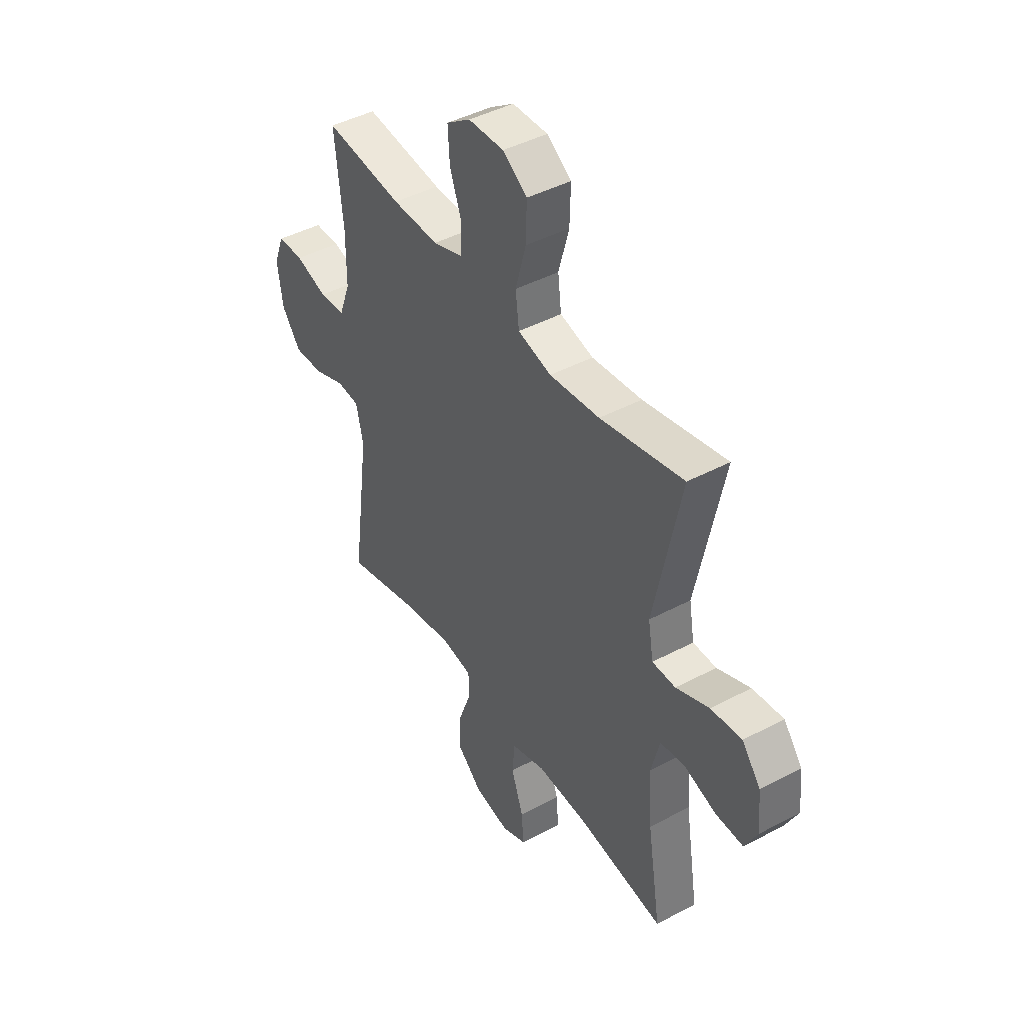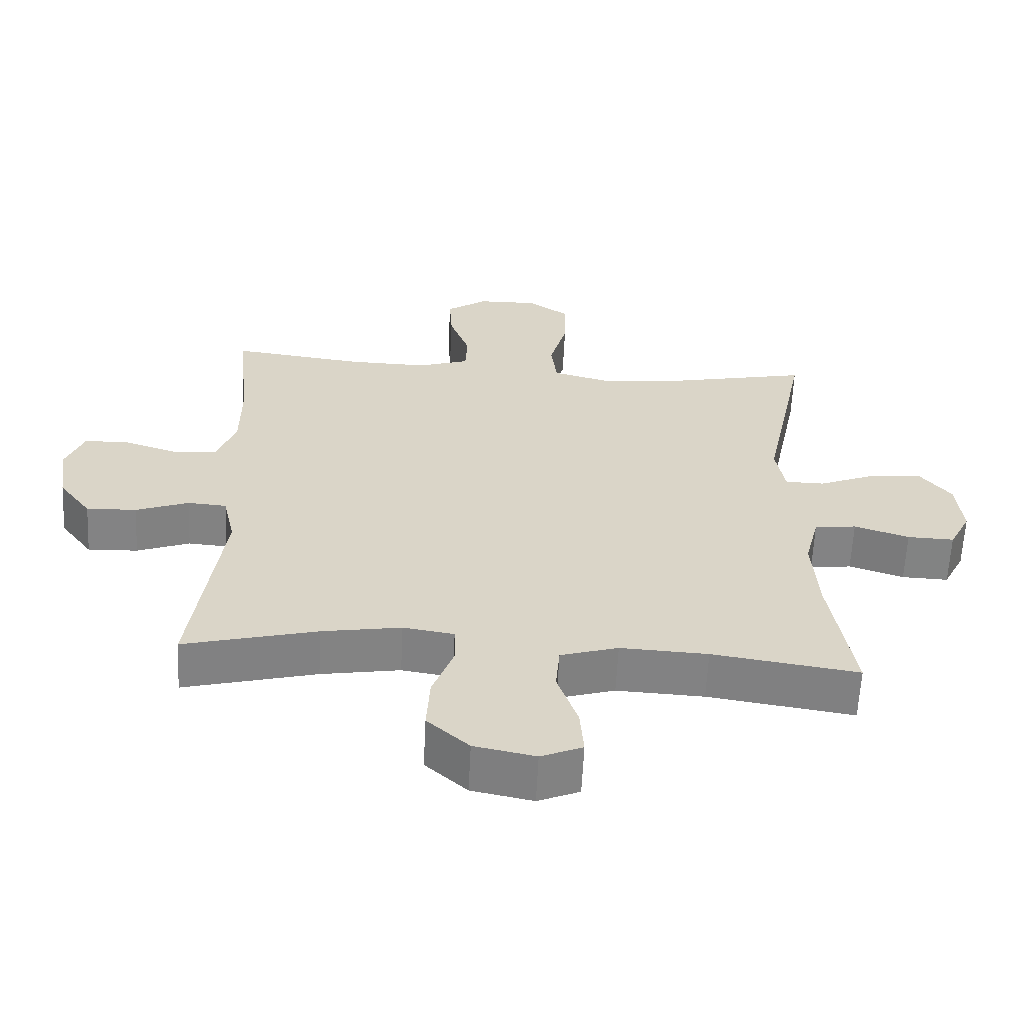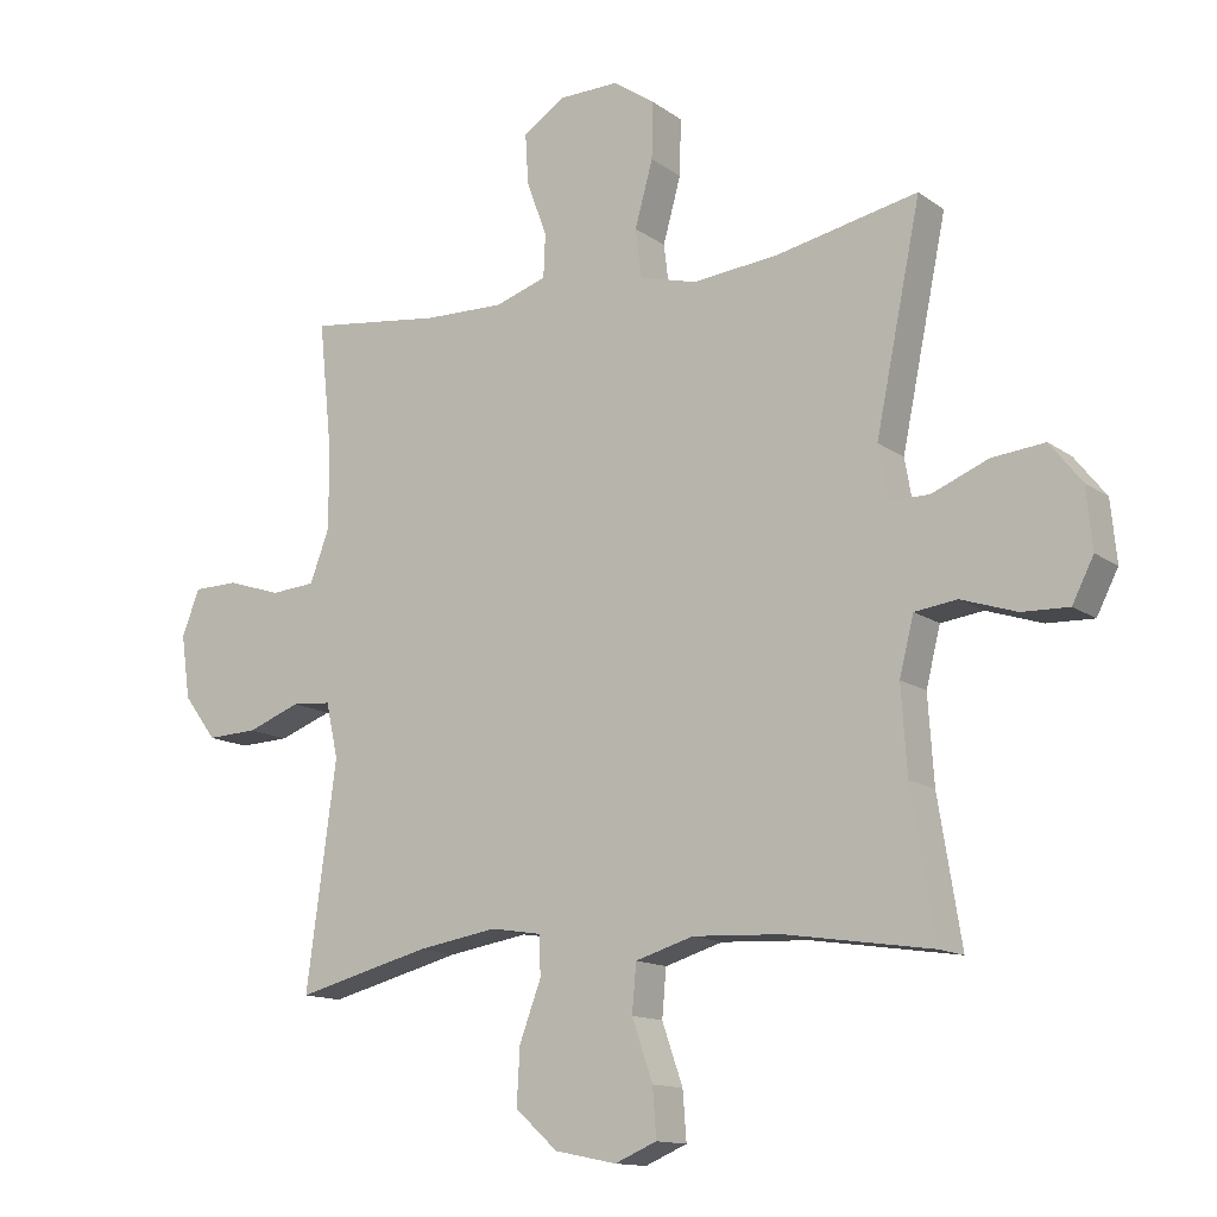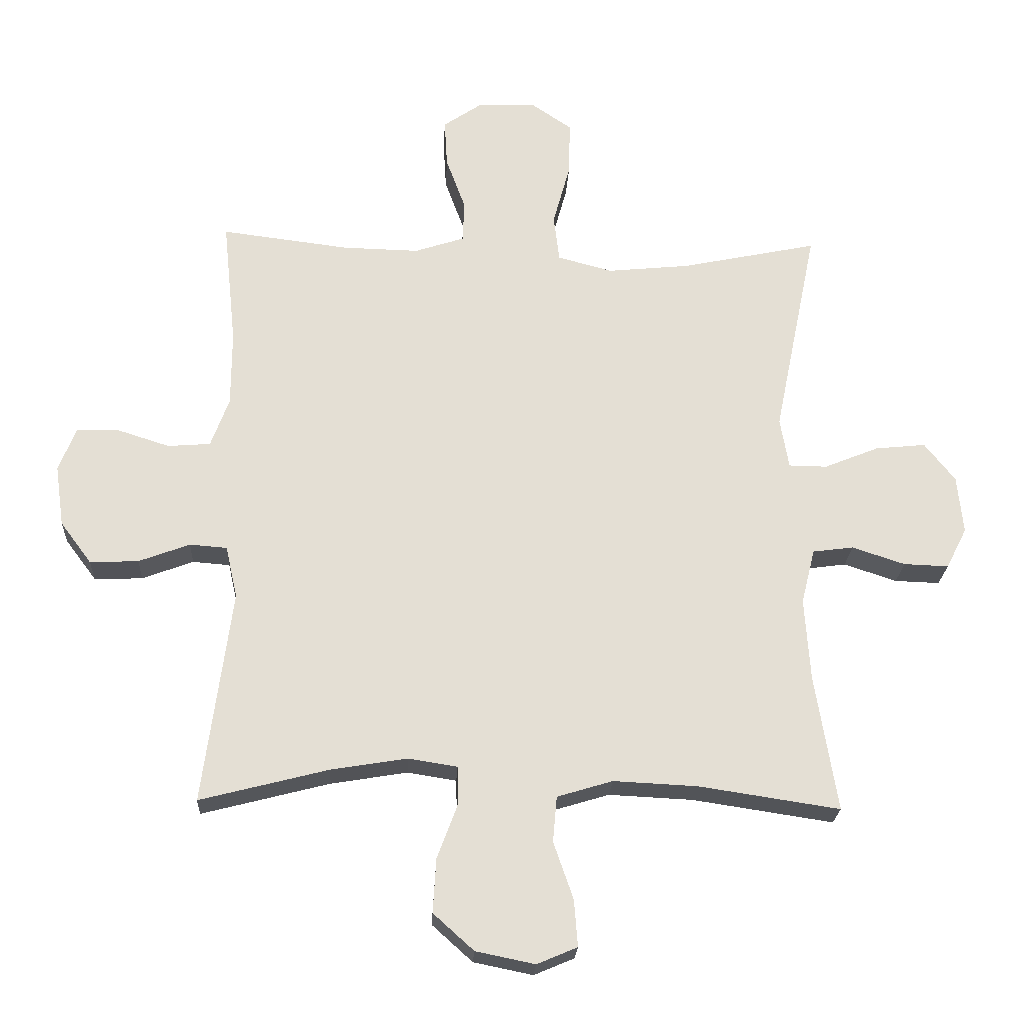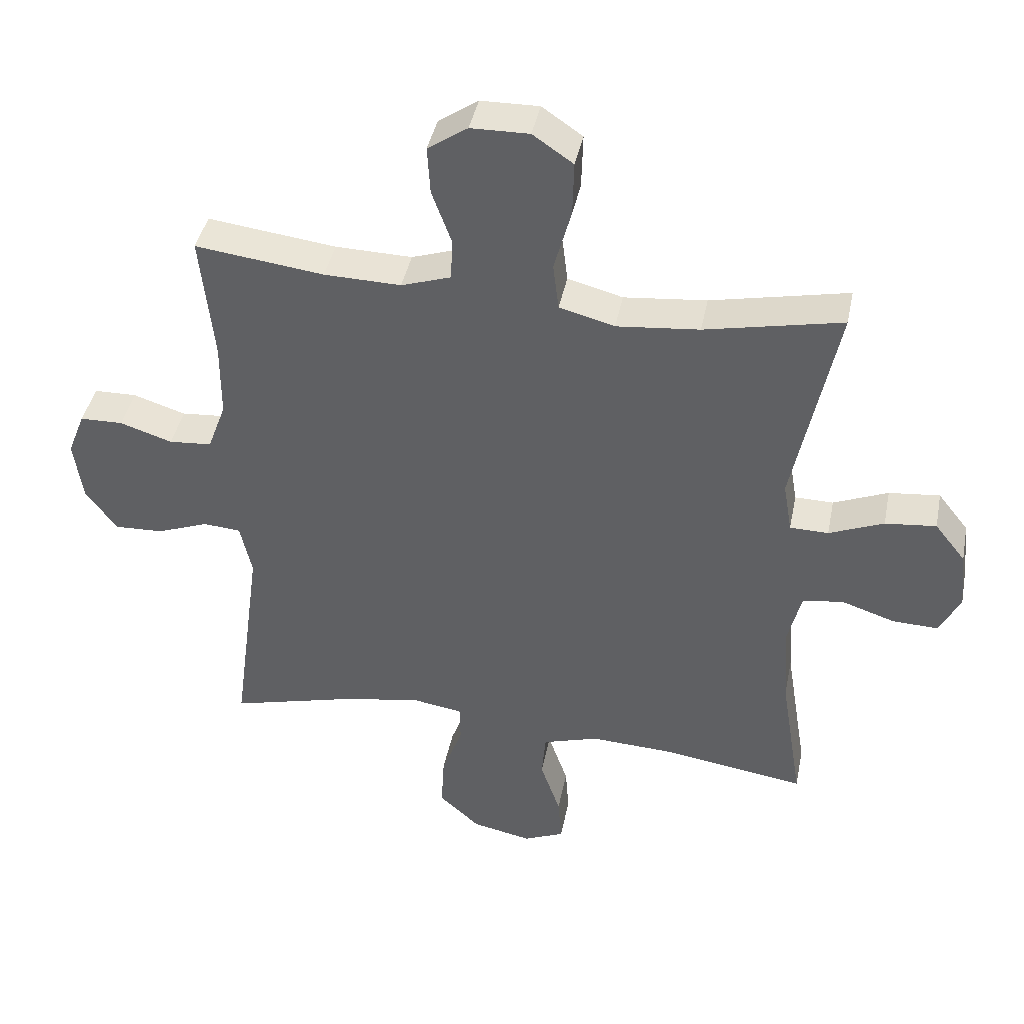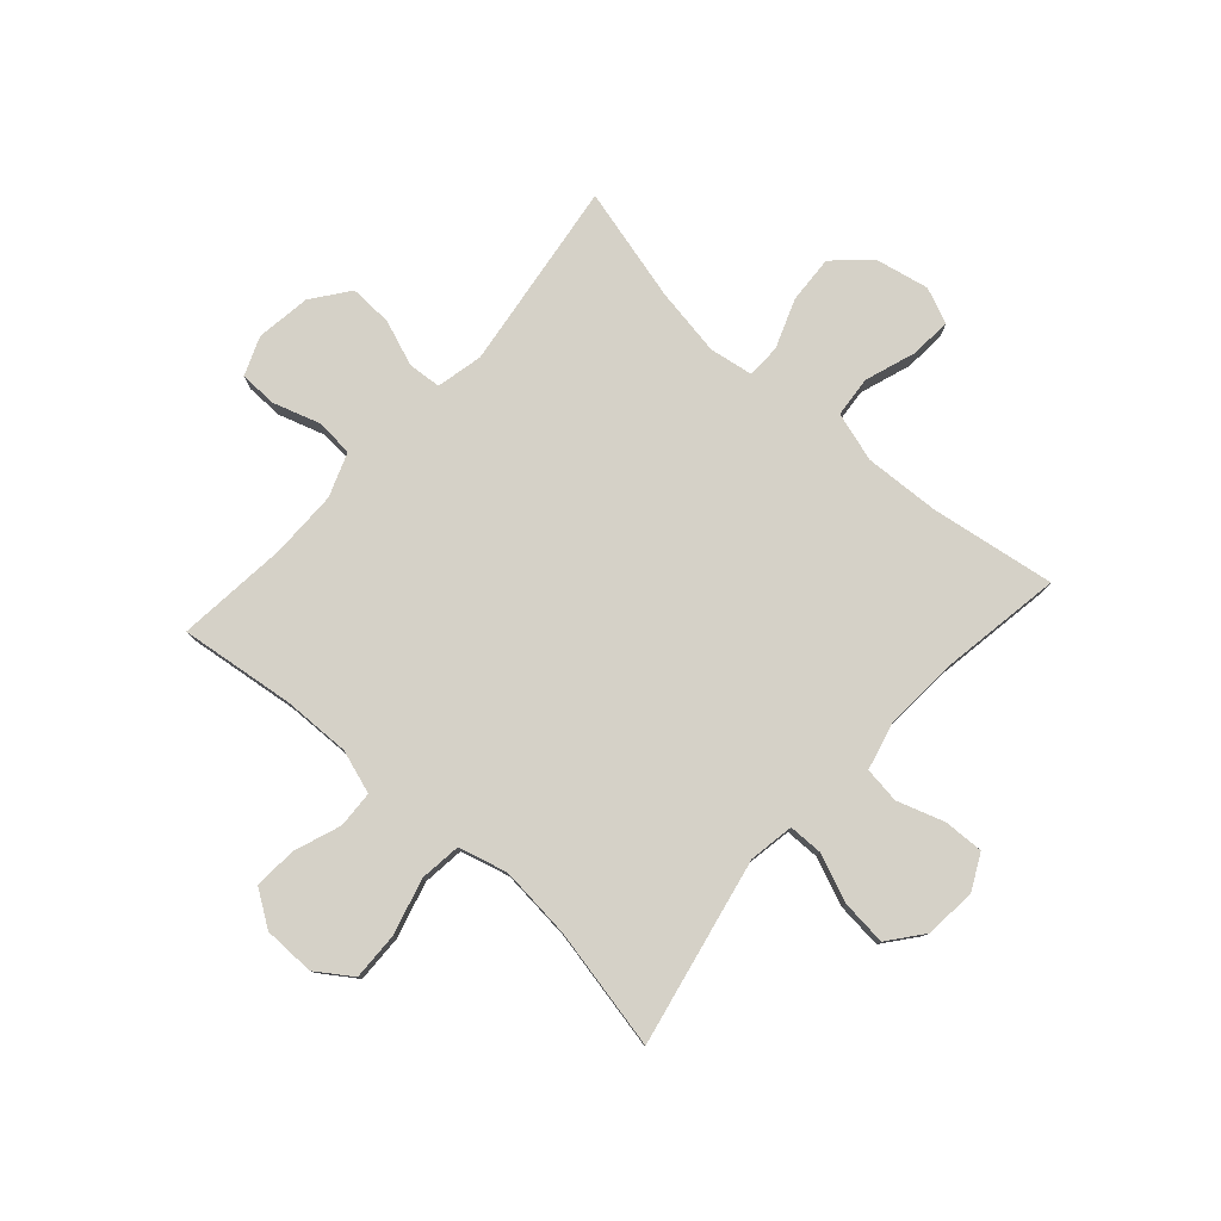
<metadata>
{"format":"obj","ext":"obj","renderer":"f3d","projection":"perspective","resolution":1024,"background":"white","views":[{"elev":43.7,"azim":57.9,"up":"+Z"},{"elev":-61.1,"azim":-2.8,"up":"+Z"},{"elev":-13.4,"azim":33.0,"up":"+Z"},{"elev":-23.0,"azim":-2.8,"up":"+Z"},{"elev":41.3,"azim":11.2,"up":"+Z"},{"elev":79.2,"azim":41.7,"up":"+Y"}]}
</metadata>
<code>
o path1094
v -0.4687 0.0375 0.2948
v -0.4691 0.0375 0.1753
v -0.4981 0.0375 0.09699
v -0.5654 0.0375 0.09169
v -0.6482 0.0375 0.1182
v -0.7157 0.0375 0.1169
v -0.743 0.0375 0.04813
v -0.7292 0.0375 -0.04894
v -0.6795 0.0375 -0.1153
v -0.6027 0.0375 -0.1122
v -0.5216 0.0375 -0.08177
v -0.4624 0.0375 -0.08643
v -0.444 0.0375 -0.1693
v -0.4894 0.0375 -0.5078
v -0.2861 0.0375 -0.4556
v -0.165 0.0375 -0.4356
v -0.08727 0.0375 -0.4479
v -0.086 0.0375 -0.5079
v -0.1186 0.0375 -0.5952
v -0.1234 0.0375 -0.6806
v -0.05923 0.0375 -0.7385
v 0.03452 0.0375 -0.7576
v 0.09818 0.0375 -0.7306
v 0.09265 0.0375 -0.6571
v 0.06116 0.0375 -0.5662
v 0.06753 0.0375 -0.4941
v 0.1556 0.0375 -0.4675
v 0.2893 0.0375 -0.474
v 0.5123 0.0375 -0.5078
v 0.4771 0.0375 -0.2912
v 0.4682 0.0375 -0.1608
v 0.49 0.0375 -0.07391
v 0.5543 0.0375 -0.06537
v 0.6382 0.0375 -0.09302
v 0.7095 0.0375 -0.09551
v 0.7421 0.0375 -0.03148
v 0.7328 0.0375 0.06042
v 0.6844 0.0375 0.1215
v 0.6041 0.0375 0.1133
v 0.5181 0.0375 0.07828
v 0.4574 0.0375 0.07916
v 0.4436 0.0375 0.1592
v 0.5123 0.0375 0.4941
v 0.296 0.0375 0.449
v 0.1657 0.0375 0.4361
v 0.07862 0.0375 0.4593
v 0.06955 0.0375 0.5334
v 0.0966 0.0375 0.6319
v 0.09885 0.0375 0.7179
v 0.03509 0.0375 0.7615
v -0.05689 0.0375 0.7599
v -0.1196 0.0375 0.7172
v -0.1151 0.0375 0.6416
v -0.08407 0.0375 0.5571
v -0.08695 0.0375 0.4917
v -0.1654 0.0375 0.4658
v -0.2865 0.0375 0.4687
v -0.4894 0.0375 0.4941
v -0.4687 -0.0375 0.2948
v -0.4691 -0.0375 0.1753
v -0.4981 -0.0375 0.09699
v -0.5654 -0.0375 0.09169
v -0.6482 -0.0375 0.1182
v -0.7157 -0.0375 0.1169
v -0.743 -0.0375 0.04813
v -0.7292 -0.0375 -0.04894
v -0.6795 -0.0375 -0.1153
v -0.6027 -0.0375 -0.1122
v -0.5216 -0.0375 -0.08177
v -0.4624 -0.0375 -0.08643
v -0.444 -0.0375 -0.1693
v -0.4894 -0.0375 -0.5078
v -0.2861 -0.0375 -0.4556
v -0.165 -0.0375 -0.4356
v -0.08727 -0.0375 -0.4479
v -0.086 -0.0375 -0.5079
v -0.1186 -0.0375 -0.5952
v -0.1234 -0.0375 -0.6806
v -0.05923 -0.0375 -0.7385
v 0.03452 -0.0375 -0.7576
v 0.09818 -0.0375 -0.7306
v 0.09265 -0.0375 -0.6571
v 0.06116 -0.0375 -0.5662
v 0.06753 -0.0375 -0.4941
v 0.1556 -0.0375 -0.4675
v 0.2893 -0.0375 -0.474
v 0.5123 -0.0375 -0.5078
v 0.4771 -0.0375 -0.2912
v 0.4682 -0.0375 -0.1608
v 0.49 -0.0375 -0.07391
v 0.5543 -0.0375 -0.06537
v 0.6382 -0.0375 -0.09302
v 0.7095 -0.0375 -0.09551
v 0.7421 -0.0375 -0.03148
v 0.7328 -0.0375 0.06042
v 0.6844 -0.0375 0.1215
v 0.6041 -0.0375 0.1133
v 0.5181 -0.0375 0.07828
v 0.4574 -0.0375 0.07916
v 0.4436 -0.0375 0.1592
v 0.5123 -0.0375 0.4941
v 0.296 -0.0375 0.449
v 0.1657 -0.0375 0.4361
v 0.07862 -0.0375 0.4593
v 0.06955 -0.0375 0.5334
v 0.0966 -0.0375 0.6319
v 0.09885 -0.0375 0.7179
v 0.03509 -0.0375 0.7615
v -0.05689 -0.0375 0.7599
v -0.1196 -0.0375 0.7172
v -0.1151 -0.0375 0.6416
v -0.08407 -0.0375 0.5571
v -0.08695 -0.0375 0.4917
v -0.1654 -0.0375 0.4658
v -0.2865 -0.0375 0.4687
v -0.4894 -0.0375 0.4941
v -0.7157 0.0375 0.1169
v -0.7157 0.0375 0.1169
v -0.743 0.0375 0.04813
v -0.7292 0.0375 -0.04894
v -0.6795 0.0375 -0.1153
v -0.6482 0.0375 0.1182
v -0.6027 0.0375 -0.1122
v -0.5654 0.0375 0.09169
v -0.5216 0.0375 -0.08177
v -0.4981 0.0375 0.09699
v -0.4981 0.0375 0.09699
v -0.4624 0.0375 -0.08643
v -0.4624 0.0375 -0.08643
v -0.4691 0.0375 0.1753
v -0.4894 0.0375 0.4941
v -0.4894 0.0375 0.4941
v -0.4687 0.0375 0.2948
v -0.444 0.0375 -0.1693
v -0.4894 0.0375 -0.5078
v -0.4894 0.0375 -0.5078
v -0.2865 0.0375 0.4687
v -0.2861 0.0375 -0.4556
v -0.1654 0.0375 0.4658
v -0.165 0.0375 -0.4356
v -0.08695 0.0375 0.4917
v -0.08695 0.0375 0.4917
v -0.08727 0.0375 -0.4479
v -0.08727 0.0375 -0.4479
v -0.1186 0.0375 -0.5952
v -0.1234 0.0375 -0.6806
v -0.05923 0.0375 -0.7385
v -0.05689 0.0375 0.7599
v -0.1196 0.0375 0.7172
v -0.1151 0.0375 0.6416
v -0.086 0.0375 -0.5079
v -0.08407 0.0375 0.5571
v 0.03452 0.0375 -0.7576
v 0.03509 0.0375 0.7615
v 0.09818 0.0375 -0.7306
v 0.09818 0.0375 -0.7306
v 0.09885 0.0375 0.7179
v 0.06116 0.0375 -0.5662
v 0.06753 0.0375 -0.4941
v 0.06753 0.0375 -0.4941
v 0.09265 0.0375 -0.6571
v 0.1556 0.0375 -0.4675
v 0.0966 0.0375 0.6319
v 0.06955 0.0375 0.5334
v 0.07862 0.0375 0.4593
v 0.07862 0.0375 0.4593
v 0.1657 0.0375 0.4361
v 0.2893 0.0375 -0.474
v 0.296 0.0375 0.449
v 0.5123 0.0375 0.4941
v 0.5123 0.0375 0.4941
v 0.4574 0.0375 0.07916
v 0.4574 0.0375 0.07916
v 0.4436 0.0375 0.1592
v 0.5181 0.0375 0.07828
v 0.4682 0.0375 -0.1608
v 0.49 0.0375 -0.07391
v 0.49 0.0375 -0.07391
v 0.4771 0.0375 -0.2912
v 0.5123 0.0375 -0.5078
v 0.5123 0.0375 -0.5078
v 0.5543 0.0375 -0.06537
v 0.6041 0.0375 0.1133
v 0.6382 0.0375 -0.09302
v 0.6844 0.0375 0.1215
v 0.7095 0.0375 -0.09551
v 0.7095 0.0375 -0.09551
v 0.7328 0.0375 0.06042
v 0.7421 0.0375 -0.03148
v -0.7157 -0.0375 0.1169
v -0.7157 -0.0375 0.1169
v -0.743 -0.0375 0.04813
v -0.7292 -0.0375 -0.04894
v -0.6795 -0.0375 -0.1153
v -0.6482 -0.0375 0.1182
v -0.6027 -0.0375 -0.1122
v -0.5654 -0.0375 0.09169
v -0.5216 -0.0375 -0.08177
v -0.4981 -0.0375 0.09699
v -0.4981 -0.0375 0.09699
v -0.4624 -0.0375 -0.08643
v -0.4624 -0.0375 -0.08643
v -0.4691 -0.0375 0.1753
v -0.4894 -0.0375 0.4941
v -0.4894 -0.0375 0.4941
v -0.4687 -0.0375 0.2948
v -0.444 -0.0375 -0.1693
v -0.4894 -0.0375 -0.5078
v -0.4894 -0.0375 -0.5078
v -0.2865 -0.0375 0.4687
v -0.2861 -0.0375 -0.4556
v -0.1654 -0.0375 0.4658
v -0.165 -0.0375 -0.4356
v -0.08695 -0.0375 0.4917
v -0.08695 -0.0375 0.4917
v -0.08727 -0.0375 -0.4479
v -0.08727 -0.0375 -0.4479
v -0.1186 -0.0375 -0.5952
v -0.1234 -0.0375 -0.6806
v -0.05923 -0.0375 -0.7385
v -0.05689 -0.0375 0.7599
v -0.1196 -0.0375 0.7172
v -0.1151 -0.0375 0.6416
v -0.086 -0.0375 -0.5079
v -0.08407 -0.0375 0.5571
v 0.03452 -0.0375 -0.7576
v 0.03509 -0.0375 0.7615
v 0.09818 -0.0375 -0.7306
v 0.09818 -0.0375 -0.7306
v 0.09885 -0.0375 0.7179
v 0.06116 -0.0375 -0.5662
v 0.06753 -0.0375 -0.4941
v 0.06753 -0.0375 -0.4941
v 0.09265 -0.0375 -0.6571
v 0.1556 -0.0375 -0.4675
v 0.0966 -0.0375 0.6319
v 0.06955 -0.0375 0.5334
v 0.07862 -0.0375 0.4593
v 0.07862 -0.0375 0.4593
v 0.1657 -0.0375 0.4361
v 0.2893 -0.0375 -0.474
v 0.296 -0.0375 0.449
v 0.5123 -0.0375 0.4941
v 0.5123 -0.0375 0.4941
v 0.4574 -0.0375 0.07916
v 0.4574 -0.0375 0.07916
v 0.4436 -0.0375 0.1592
v 0.5181 -0.0375 0.07828
v 0.4682 -0.0375 -0.1608
v 0.49 -0.0375 -0.07391
v 0.49 -0.0375 -0.07391
v 0.4771 -0.0375 -0.2912
v 0.5123 -0.0375 -0.5078
v 0.5123 -0.0375 -0.5078
v 0.5543 -0.0375 -0.06537
v 0.6041 -0.0375 0.1133
v 0.6382 -0.0375 -0.09302
v 0.6844 -0.0375 0.1215
v 0.7095 -0.0375 -0.09551
v 0.7095 -0.0375 -0.09551
v 0.7328 -0.0375 0.06042
v 0.7421 -0.0375 -0.03148
f 242 247 243
f 219 220 218
f 223 221 222
f 216 207 213
f 224 232 216
f 207 216 201
f 201 199 198
f 201 212 203
f 214 237 225
f 261 256 257
f 213 207 211
f 256 261 258
f 201 203 199
f 247 240 245
f 227 236 230
f 197 195 193
f 232 235 216
f 196 197 193
f 224 231 232
f 245 240 238
f 218 231 224
f 236 227 223
f 228 234 226
f 201 238 212
f 211 207 208
f 212 210 203
f 257 256 255
f 248 255 256
f 249 241 252
f 252 241 253
f 259 262 257
f 250 248 245
f 223 227 221
f 262 261 257
f 216 249 245
f 235 249 216
f 238 237 214
f 216 245 238
f 250 245 249
f 203 210 206
f 199 197 198
f 193 195 192
f 206 210 204
f 196 193 194
f 212 238 214
f 231 220 234
f 226 234 220
f 225 236 223
f 236 225 237
f 240 247 242
f 255 248 250
f 241 249 235
f 220 231 218
f 192 195 190
f 198 197 196
f 201 216 238
f 118 7 65 191
f 7 8 66 65
f 8 9 67 66
f 5 6 64 63
f 9 10 68 67
f 4 5 63 62
f 10 11 69 68
f 127 4 62 200
f 11 129 202 69
f 2 3 61 60
f 132 1 59 205
f 1 2 60 59
f 12 13 71 70
f 13 136 209 71
f 57 58 116 115
f 14 15 73 72
f 56 57 115 114
f 15 16 74 73
f 142 56 114 215
f 16 144 217 74
f 19 20 78 77
f 20 21 79 78
f 51 52 110 109
f 52 53 111 110
f 18 19 77 76
f 53 54 112 111
f 17 18 76 75
f 54 55 113 112
f 21 22 80 79
f 50 51 109 108
f 22 156 229 80
f 49 50 108 107
f 25 160 233 83
f 24 25 83 82
f 23 24 82 81
f 26 27 85 84
f 48 49 107 106
f 47 48 106 105
f 166 47 105 239
f 45 46 104 103
f 27 28 86 85
f 44 45 103 102
f 171 44 102 244
f 173 42 100 246
f 40 41 99 98
f 31 178 251 89
f 30 31 89 88
f 181 30 88 254
f 28 29 87 86
f 32 33 91 90
f 42 43 101 100
f 39 40 98 97
f 33 34 92 91
f 38 39 97 96
f 34 187 260 92
f 37 38 96 95
f 36 37 95 94
f 35 36 94 93
f 169 170 174
f 146 145 147
f 150 149 148
f 143 140 134
f 151 143 159
f 134 128 143
f 128 125 126
f 128 130 139
f 141 152 164
f 188 184 183
f 140 138 134
f 183 185 188
f 128 126 130
f 174 172 167
f 154 157 163
f 124 120 122
f 159 143 162
f 123 120 124
f 151 159 158
f 172 165 167
f 145 151 158
f 163 150 154
f 155 153 161
f 128 139 165
f 138 135 134
f 139 130 137
f 184 182 183
f 175 183 182
f 176 179 168
f 179 180 168
f 186 184 189
f 177 172 175
f 150 148 154
f 189 184 188
f 143 172 176
f 162 143 176
f 165 141 164
f 143 165 172
f 177 176 172
f 130 133 137
f 126 125 124
f 120 119 122
f 133 131 137
f 123 121 120
f 139 141 165
f 158 161 147
f 153 147 161
f 152 150 163
f 163 164 152
f 167 169 174
f 182 177 175
f 168 162 176
f 147 145 158
f 119 117 122
f 125 123 124
f 128 165 143

</code>
